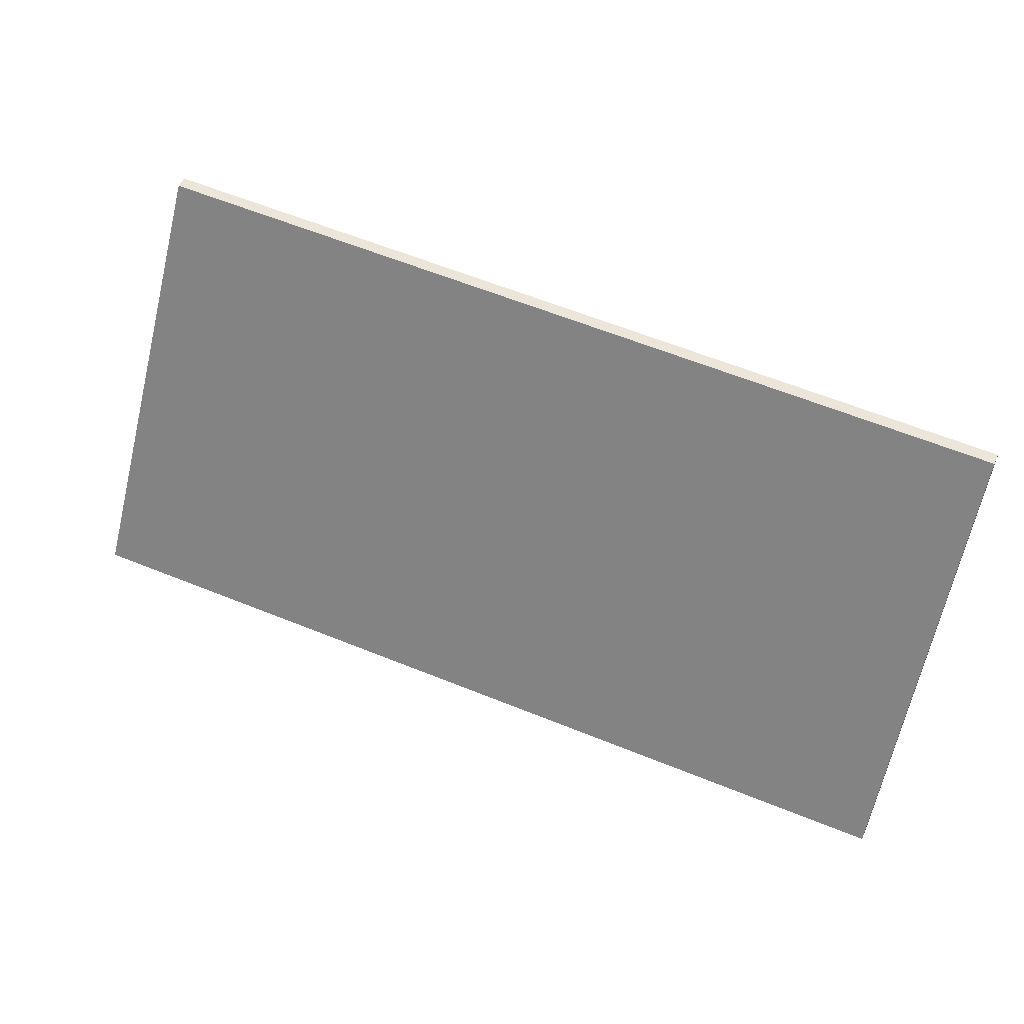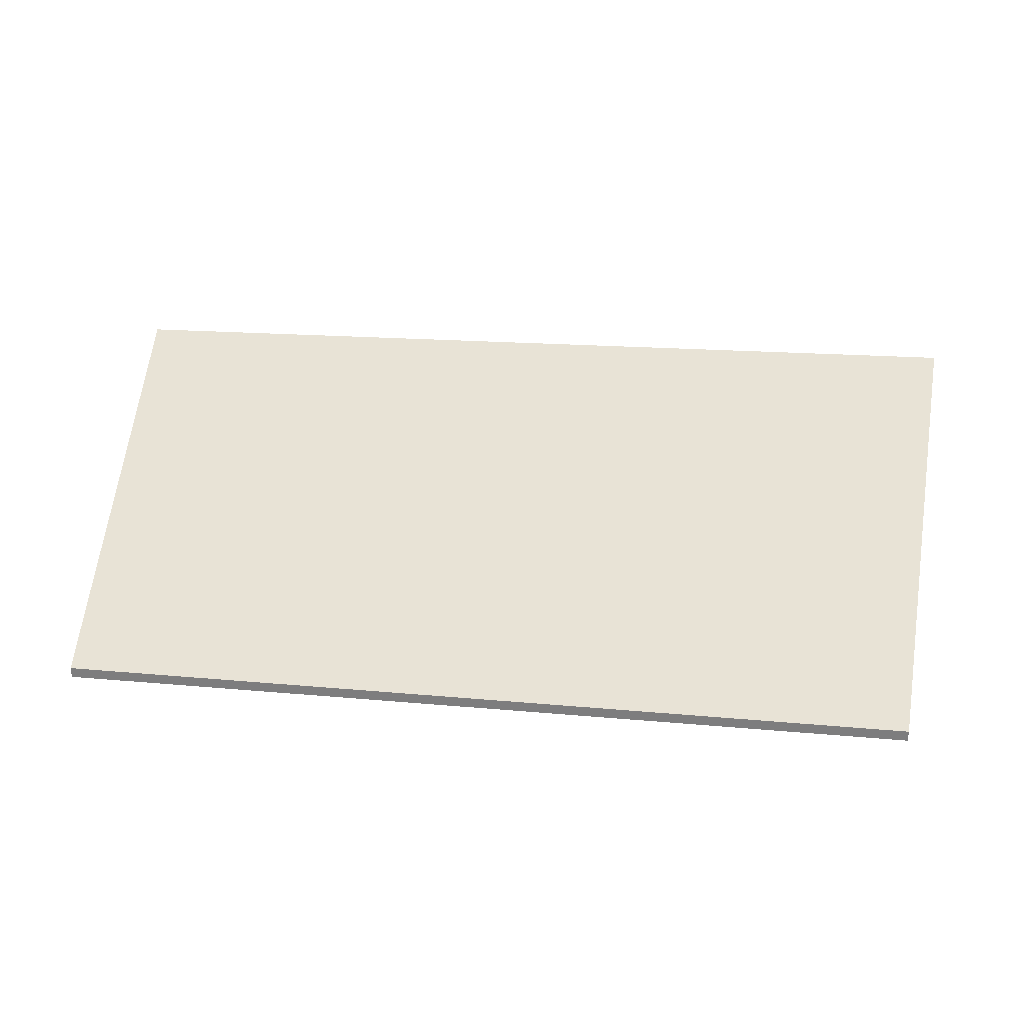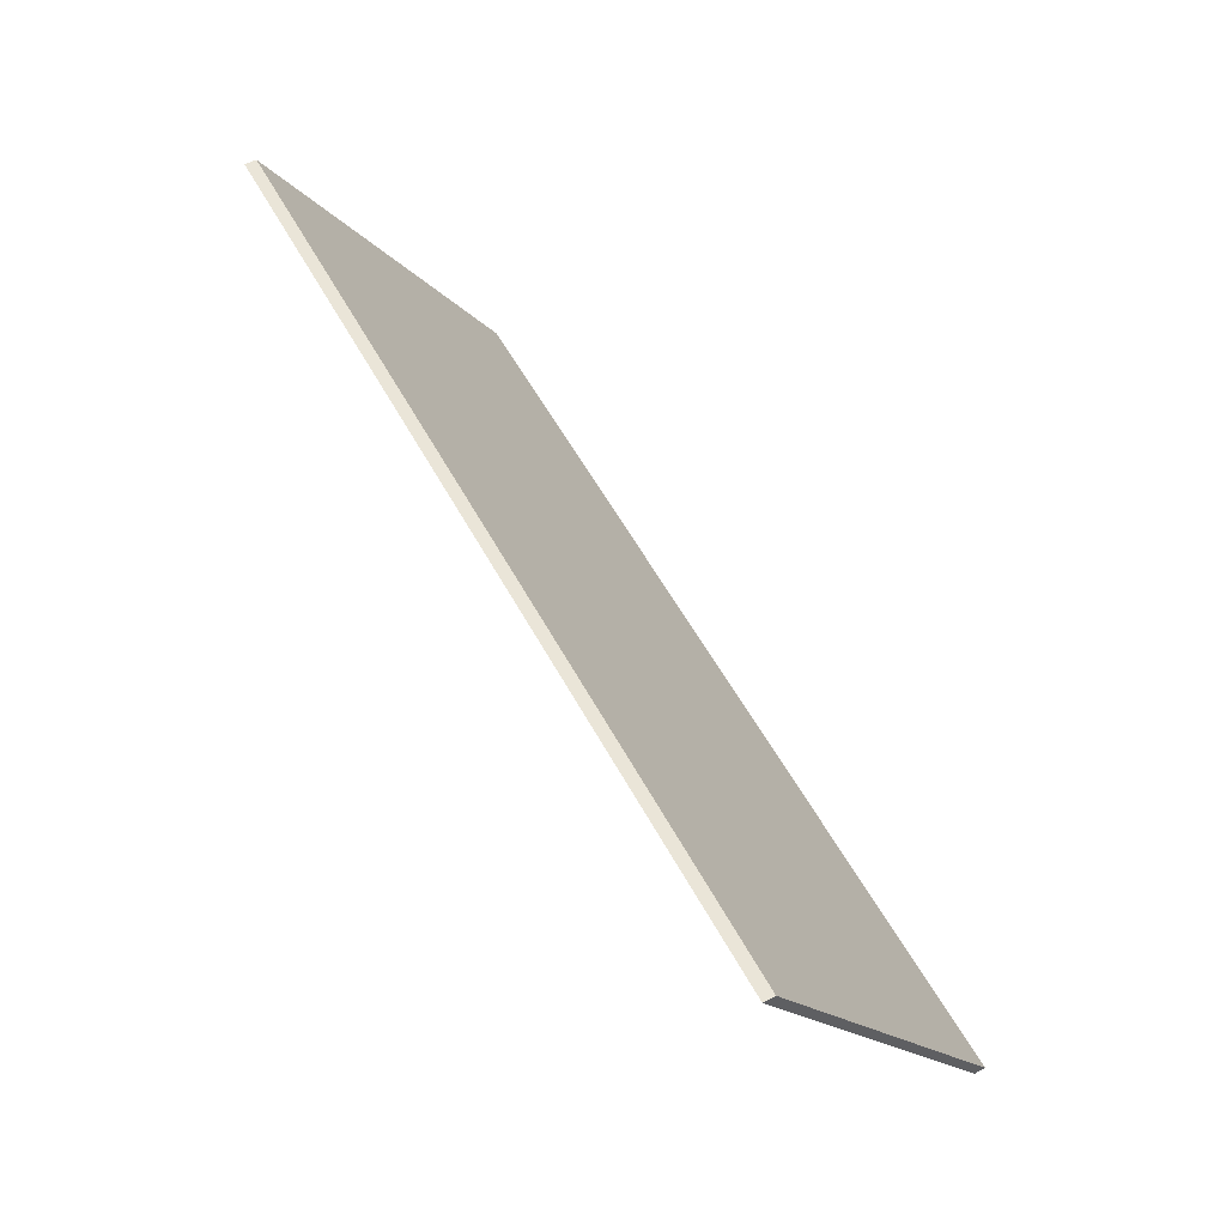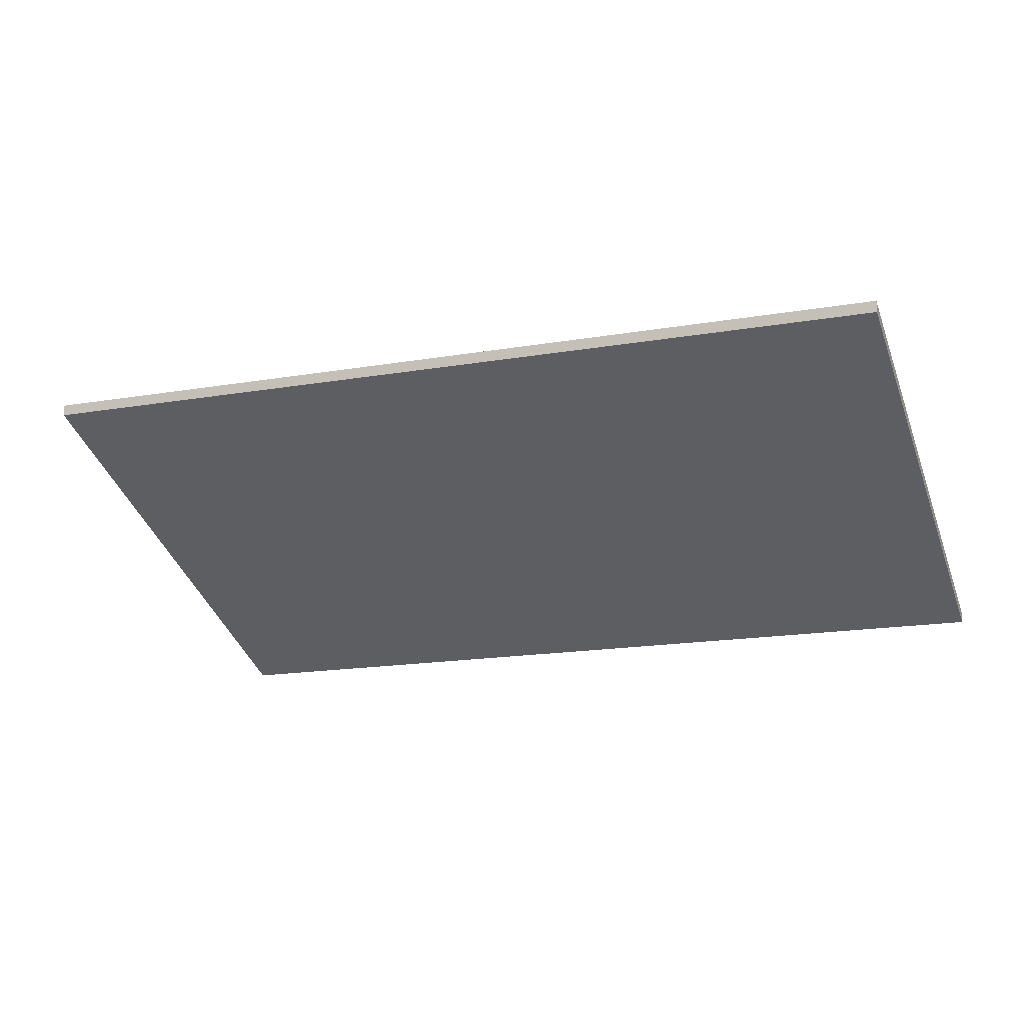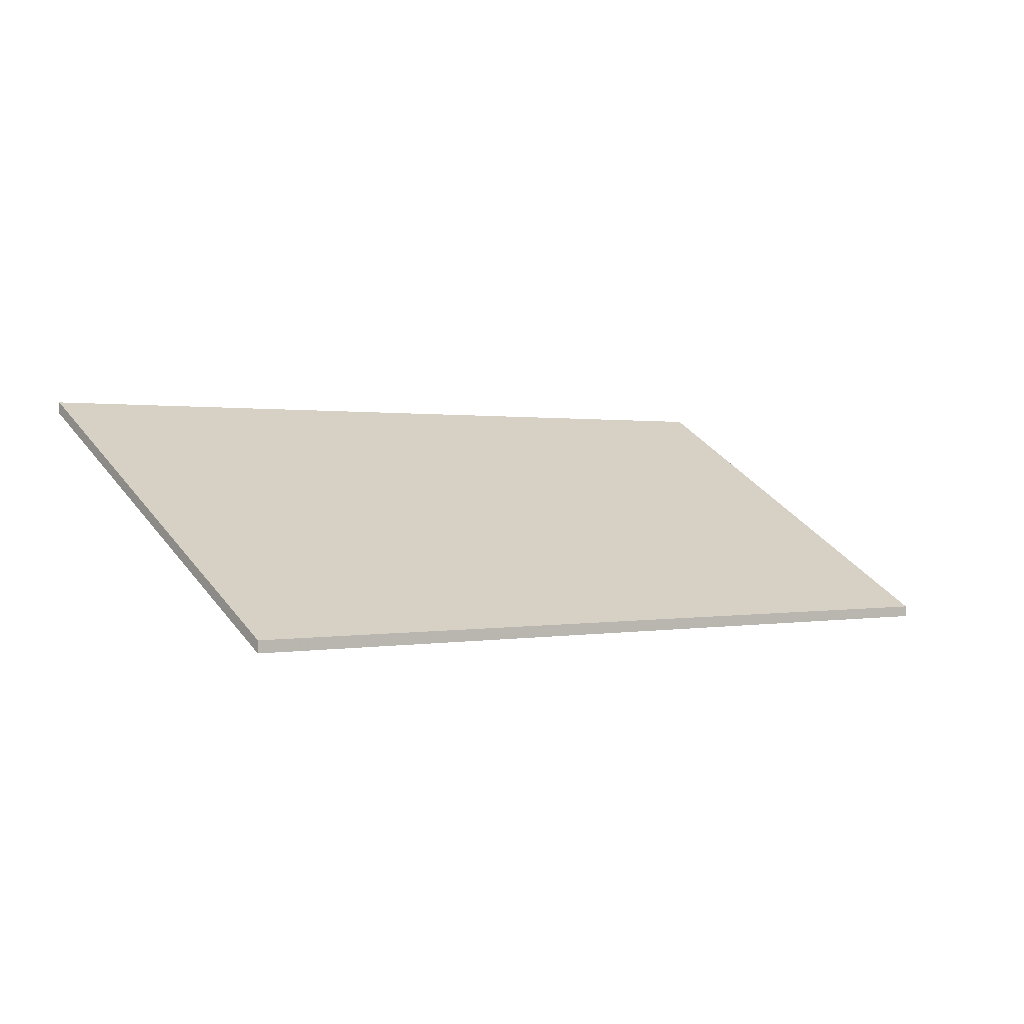
<metadata>
{"format":"obj","ext":"obj","renderer":"f3d","projection":"perspective","resolution":1024,"background":"white","views":[{"elev":56.6,"azim":-155.1,"up":"+Z"},{"elev":29.8,"azim":8.8,"up":"+Y"},{"elev":58.2,"azim":61.0,"up":"+Z"},{"elev":-14.9,"azim":-155.5,"up":"+Y"},{"elev":0.0,"azim":-38.0,"up":"+Y"}]}
</metadata>
<code>
v -0.6011 -0.04719 -6.81
v -0.6011 -0.04934 -6.81
v -0.6044 -0.09362 -6.733
v -0.6011 -0.04719 -6.81
v -0.6044 -0.09362 -6.733
v -0.6044 -0.09148 -6.733
v -0.6044 -0.09148 -6.733
v -0.6044 -0.09362 -6.733
v -0.7722 -0.09362 -6.729
v -0.6044 -0.09148 -6.733
v -0.7722 -0.09362 -6.729
v -0.7722 -0.09148 -6.729
v -0.7741 -0.04897 -6.803
v -0.7741 -0.05112 -6.803
v -0.6011 -0.04934 -6.81
v -0.7741 -0.04897 -6.803
v -0.6011 -0.04934 -6.81
v -0.6011 -0.04719 -6.81
v -0.7722 -0.09148 -6.729
v -0.7722 -0.09362 -6.729
v -0.7741 -0.05112 -6.803
v -0.7722 -0.09148 -6.729
v -0.7741 -0.05112 -6.803
v -0.7741 -0.04897 -6.803
v -0.6011 -0.04719 -6.81
v -0.6044 -0.09148 -6.733
v -0.7722 -0.09148 -6.729
v -0.6011 -0.04719 -6.81
v -0.7722 -0.09148 -6.729
v -0.7741 -0.04897 -6.803
v -0.6044 -0.09362 -6.733
v -0.7722 -0.09362 -6.729
v -0.6011 -0.04934 -6.81
v -0.6011 -0.04934 -6.81
v -0.7722 -0.09362 -6.729
v -0.7741 -0.05112 -6.803
f 1 2 3
f 4 5 6
f 7 8 9
f 10 11 12
f 13 14 15
f 16 17 18
f 19 20 21
f 22 23 24
f 25 26 27
f 28 29 30
f 31 32 33
f 34 35 36

</code>
